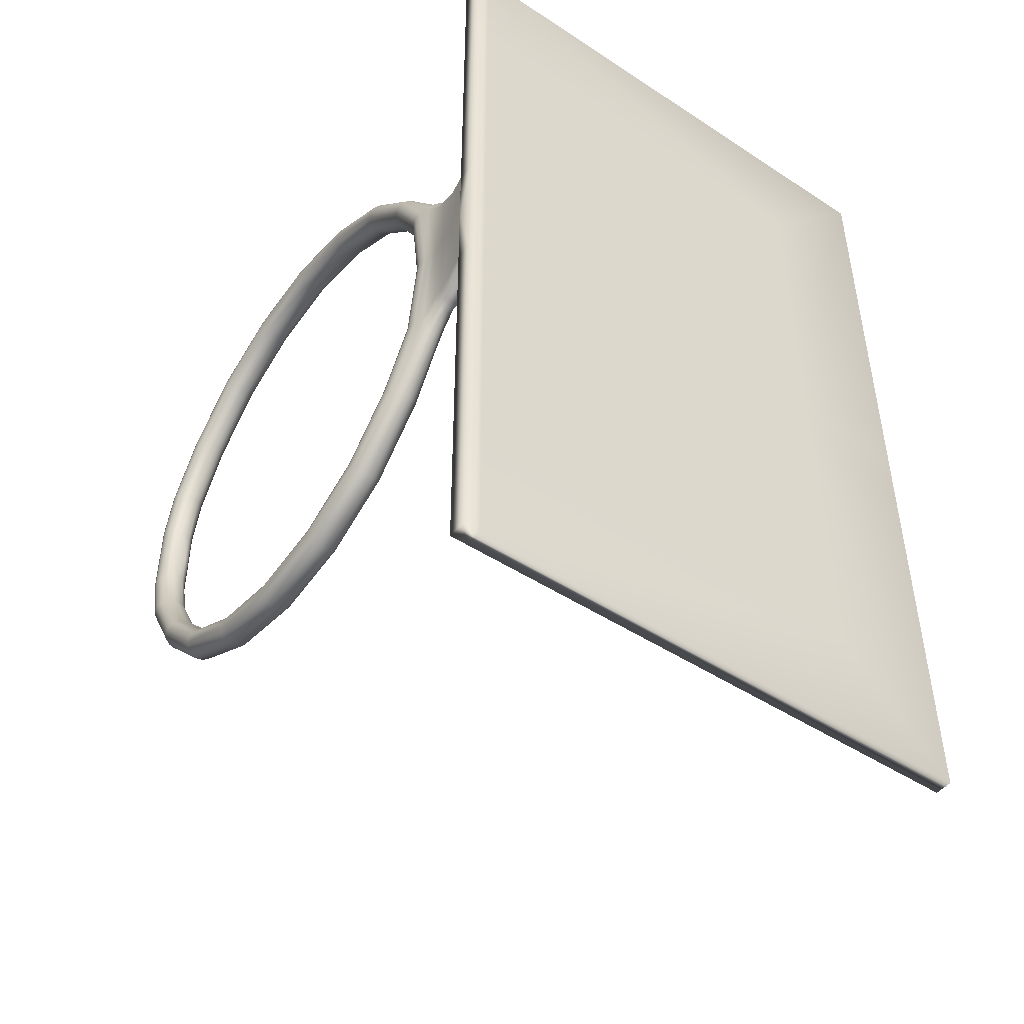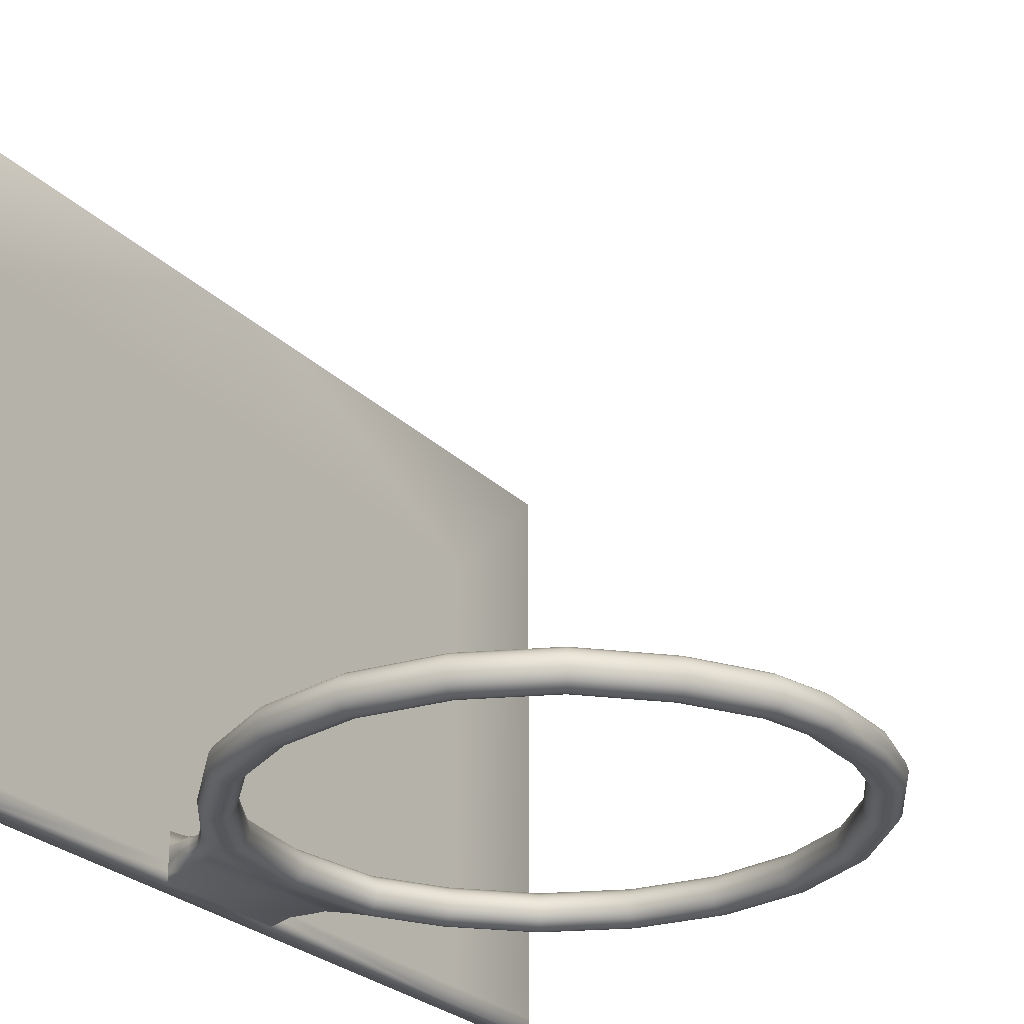
<metadata>
{"format":"obj","ext":"obj","renderer":"f3d","projection":"perspective","resolution":1024,"background":"white","views":[{"elev":-46.8,"azim":53.4,"up":"+Z"},{"elev":-26.7,"azim":-145.7,"up":"+Y"}]}
</metadata>
<code>
g default
v 15.55 17.28 283.3
v 0.9417 17.28 264.8
v -22.69 17.28 257.1
v -46.32 17.28 264.8
v -60.94 17.28 283.5
v 16.28 19.24 283
v 1.398 19.24 264.2
v -22.69 19.24 256.4
v -46.78 19.24 264.2
v -61.67 19.25 283.1
v 18.06 20.06 282.4
v 2.498 20.06 262.7
v -22.69 20.06 254.5
v -47.88 20.06 262.7
v -63.44 20.06 282.4
v 20.91 19.3 282.1
v 3.598 19.24 261.2
v -22.69 19.24 252.6
v -48.98 19.24 261.2
v -65.22 19.25 281.8
v 20.9 17.28 279.6
v 4.054 17.28 260.5
v -22.69 17.28 251.8
v -49.43 17.28 260.5
v -65.95 17.28 281.6
v 20.91 15.25 282.1
v 3.598 15.31 261.2
v -22.69 15.31 252.6
v -48.98 15.31 261.2
v -65.22 15.3 281.8
v 18.06 14.5 282.4
v 2.498 14.5 262.7
v -22.69 14.5 254.5
v -47.88 14.5 262.7
v -63.44 14.5 282.4
v 16.28 15.31 283
v 1.398 15.31 264.2
v -22.69 15.31 256.4
v -46.78 15.31 264.2
v -61.67 15.3 283.1
v 25.74 19.37 284.9
v 25.74 15.32 284.9
v 25.8 17.29 283
v 31.95 14.28 241.3
v 31.95 87.78 241.3
v 34.95 87.78 241.3
v 34.95 14.28 241.3
v 31.95 14.28 297.3
v 34.95 14.28 297.3
v 34.95 87.78 297.3
v 31.95 87.78 297.3
v 31.95 14.28 286.1
v 34.95 14.28 286.1
v 34.95 87.78 286.1
v 31.95 87.78 286.1
v 31.95 21.63 241.3
v 31.95 21.63 286.1
v 31.95 21.63 297.3
v 34.95 21.63 297.3
v 34.95 21.63 286.1
v 34.95 21.63 241.3
v 25.73 15.04 297.3
v 22.27 15.04 297.3
v 20.11 14.5 297.3
v 18.24 15.31 297.3
v 17.46 17.28 297.3
v 18.24 19.24 297.3
v 20.11 20.06 297.3
v 22.27 19.51 297.3
v 25.73 19.68 297.3
v 34.95 17.22 297.3
v 34.95 17.22 286.1
v 34.95 17.22 241.3
v 31.95 17.22 241.3
v 31.95 17.22 286.1
v 34.95 107.8 297.3
v 31.95 107.8 297.3
v 34.95 21.63 221.3
v 31.95 21.63 221.3
v 31.95 107.8 221.3
v 34.95 107.8 221.3
v 34.95 107.8 286.1
v 31.95 107.8 286.1
v 34.95 17.22 221.3
v 31.95 17.22 221.3
v -62.86 17.28 297.3
v -63.09 18.44 297.3
v -67.88 18.44 297.3
v -68.11 17.28 297.3
v -67.88 16.11 297.3
v -63.09 16.11 297.3
v 34.95 14.28 221.3
v 31.95 14.28 221.3
v -63.68 19.4 297.3
v -65.49 20.06 297.3
v -67.29 19.4 297.3
v -67.29 15.15 297.3
v -65.49 14.5 297.3
v -63.68 15.15 297.3
v 15.55 17.28 311.4
v 0.9417 17.28 329.9
v -22.69 17.28 337.5
v -46.32 17.28 329.9
v -60.94 17.28 311.2
v 16.28 19.24 311.7
v 1.398 19.24 330.5
v -22.69 19.24 338.3
v -46.78 19.24 330.5
v -61.67 19.25 311.6
v 18.06 20.06 312.3
v 2.498 20.06 332
v -22.69 20.06 340.2
v -47.88 20.06 332
v -63.44 20.06 312.3
v 20.91 19.3 312.6
v 3.598 19.24 333.5
v -22.69 19.24 342.1
v -48.98 19.24 333.5
v -65.22 19.25 312.9
v 20.9 17.28 315.1
v 4.054 17.28 334.2
v -22.69 17.28 342.8
v -49.43 17.28 334.2
v -65.95 17.28 313.1
v 20.91 15.25 312.6
v 3.598 15.31 333.5
v -22.69 15.31 342.1
v -48.98 15.31 333.5
v -65.22 15.3 312.9
v 18.06 14.5 312.3
v 2.498 14.5 332
v -22.69 14.5 340.2
v -47.88 14.5 332
v -63.44 14.5 312.3
v 16.28 15.31 311.7
v 1.398 15.31 330.5
v -22.69 15.31 338.3
v -46.78 15.31 330.5
v -61.67 15.3 311.6
v 25.74 19.37 309.7
v 25.74 15.32 309.7
v 25.8 17.29 311.7
v 31.95 14.28 353.3
v 31.95 87.78 353.3
v 34.95 87.78 353.3
v 34.95 14.28 353.3
v 31.95 14.28 308.5
v 34.95 14.28 308.5
v 34.95 87.78 308.5
v 31.95 87.78 308.5
v 31.95 21.63 353.3
v 31.95 21.63 308.5
v 34.95 21.63 308.5
v 34.95 21.63 353.3
v 34.95 17.22 308.5
v 34.95 17.22 353.3
v 31.95 17.22 353.3
v 31.95 17.22 308.5
v 34.95 21.63 373.3
v 31.95 21.63 373.3
v 31.95 107.8 373.3
v 34.95 107.8 373.3
v 34.95 107.8 308.5
v 31.95 107.8 308.5
v 34.95 17.22 373.3
v 31.95 17.22 373.3
v 34.95 14.28 373.3
v 31.95 14.28 373.3
v 17.67 18.34 297.3
v 15.75 18.34 283.2
v 9.964 18.34 273.6
v 9.795 17.28 273.7
v 10.42 19.24 273.3
v 1.065 18.34 264.6
v -10.22 18.34 259
v -10.28 17.28 259.2
v -10.04 19.24 258.4
v -22.69 18.34 256.9
v -35.16 18.34 259
v -35.1 17.28 259.2
v -35.34 19.24 258.4
v -46.44 18.34 264.6
v -55.34 18.34 273.6
v -55.17 17.28 273.7
v -55.8 19.24 273.3
v -61.15 18.39 283.5
v 19.1 19.84 297.3
v 17.1 19.84 282.7
v 11.12 19.84 272.8
v 11.93 20.06 272.2
v 1.904 19.84 263.5
v -9.776 19.84 257.6
v -9.464 20.06 256.6
v -22.69 19.84 255.5
v -35.6 19.84 257.6
v -35.91 20.06 256.6
v -47.28 19.84 263.5
v -56.5 19.84 272.8
v -57.31 20.06 272.2
v -62.48 19.84 282.7
v 21.12 19.84 297.3
v 19.03 19.84 282
v 12.75 19.84 271.6
v 13.45 19.24 271.1
v 3.092 19.84 261.9
v -9.153 19.84 255.7
v -8.887 19.24 254.9
v -22.69 19.84 253.5
v -36.23 19.84 255.7
v -36.49 19.24 254.9
v -48.47 19.84 261.9
v -58.13 19.84 271.6
v -58.83 19.24 271.1
v -64.4 19.84 282
v 13.9 18.34 270.8
v 20.73 18.34 279.7
v 14.07 17.28 270.6
v 3.931 18.34 260.7
v -8.712 18.34 254.3
v -8.647 17.28 254.1
v -22.69 18.34 252.1
v -36.67 18.34 254.3
v -36.73 17.28 254.1
v -49.31 18.34 260.7
v -59.28 18.34 270.8
v -59.45 17.28 270.6
v -65.74 18.39 281.9
v 13.9 16.21 270.8
v 20.73 16.21 279.7
v 13.45 15.31 271.1
v 3.931 16.21 260.7
v -8.712 16.21 254.3
v -8.887 15.31 254.9
v -22.69 16.21 252.1
v -36.67 16.21 254.3
v -36.49 15.31 254.9
v -49.31 16.21 260.7
v -59.28 16.21 270.8
v -58.83 15.31 271.1
v -65.74 16.16 281.9
v 21.12 14.71 297.3
v 19.03 14.71 282
v 12.75 14.71 271.6
v 11.93 14.5 272.2
v 3.092 14.71 261.9
v -9.153 14.71 255.7
v -9.464 14.5 256.6
v -22.69 14.71 253.5
v -36.23 14.71 255.7
v -35.91 14.5 256.6
v -48.47 14.71 261.9
v -58.13 14.71 271.6
v -57.31 14.5 272.2
v -64.4 14.71 282
v 19.1 14.71 297.3
v 17.1 14.71 282.7
v 11.12 14.71 272.8
v 10.42 15.31 273.3
v 1.904 14.71 263.5
v -9.776 14.71 257.6
v -10.04 15.31 258.4
v -22.69 14.71 255.5
v -35.6 14.71 257.6
v -35.34 15.31 258.4
v -47.28 14.71 263.5
v -56.5 14.71 272.8
v -55.8 15.31 273.3
v -62.48 14.71 282.7
v 17.67 16.21 297.3
v 15.75 16.21 283.2
v 9.964 16.21 273.6
v 1.065 16.21 264.6
v -10.22 16.21 259
v -22.69 16.21 256.9
v -35.16 16.21 259
v -46.44 16.21 264.6
v -55.34 16.21 273.6
v -61.15 16.16 283.5
v 23.71 19.4 297.3
v 23.76 19.13 284.6
v 23.71 15.15 297.3
v 23.76 15.42 284.6
v 23.92 18.34 282.6
v 25.78 18.47 283.1
v 24.02 17.28 282.6
v 23.92 16.21 282.6
v 25.78 16.16 283.1
v 28.62 15.03 286.1
v 28.62 14.71 297.3
v 28.62 15.98 284.4
v 28.62 17.34 284.4
v 31.95 15.75 286.1
v 28.62 18.88 284.4
v 28.62 20.1 286.1
v 31.95 19.42 286.1
v 28.62 20.51 297.3
v -63.14 18.55 292.1
v -63.09 18.44 297.3
v -62.88 17.28 291.5
v -63.64 19.29 291
v -63.3 18.97 297.3
v -67.84 18.55 291.5
v -67.88 18.44 297.3
v -67.67 18.97 297.3
v -67.34 19.29 290.5
v -68.09 17.28 290.7
v -67.84 16 291.5
v -67.88 16.11 297.3
v -67.34 15.26 290.5
v -67.67 15.58 297.3
v -63.14 16 292.1
v -63.09 16.11 297.3
v -63.3 15.58 297.3
v -63.64 15.26 291
v -64.48 19.84 290.6
v -64.48 19.84 297.3
v -65.49 20.06 290.4
v -66.5 19.84 290.2
v -66.5 19.84 297.3
v -66.5 14.71 290.2
v -66.5 14.71 297.3
v -65.49 14.5 290.4
v -64.48 14.71 290.6
v -64.48 14.71 297.3
v 15.75 18.34 311.5
v 9.964 18.34 321.1
v 1.065 18.34 330
v 10.42 19.24 321.4
v 9.795 17.28 320.9
v -10.22 18.34 335.7
v -22.69 18.34 337.8
v -10.04 19.24 336.3
v -10.28 17.28 335.5
v -35.16 18.34 335.7
v -46.44 18.34 330
v -35.34 19.24 336.3
v -35.1 17.28 335.5
v -55.34 18.34 321.1
v -61.15 18.39 311.1
v -55.8 19.24 321.4
v -55.17 17.28 320.9
v 17.1 19.84 312
v 11.12 19.84 321.9
v 1.904 19.84 331.2
v 11.93 20.06 322.5
v -9.776 19.84 337.1
v -22.69 19.84 339.2
v -9.464 20.06 338
v -35.6 19.84 337.1
v -47.28 19.84 331.2
v -35.91 20.06 338
v -56.5 19.84 321.9
v -62.48 19.84 312
v -57.31 20.06 322.5
v 19.03 19.84 312.7
v 12.75 19.84 323.1
v 3.092 19.84 332.8
v 13.45 19.24 323.6
v -9.153 19.84 339
v -22.69 19.84 341.2
v -8.887 19.24 339.8
v -36.23 19.84 339
v -48.47 19.84 332.8
v -36.49 19.24 339.8
v -58.13 19.84 323.1
v -64.4 19.84 312.7
v -58.83 19.24 323.6
v 13.9 18.34 323.9
v 3.931 18.34 334
v 14.07 17.28 324.1
v 20.73 18.34 315
v -8.712 18.34 340.4
v -22.69 18.34 342.6
v -8.647 17.28 340.6
v -36.67 18.34 340.4
v -49.31 18.34 334
v -36.73 17.28 340.6
v -59.28 18.34 323.9
v -65.74 18.39 312.8
v -59.45 17.28 324.1
v 13.9 16.21 323.9
v 3.931 16.21 334
v 13.45 15.31 323.6
v 20.73 16.21 315
v -8.712 16.21 340.4
v -22.69 16.21 342.6
v -8.887 15.31 339.8
v -36.67 16.21 340.4
v -49.31 16.21 334
v -36.49 15.31 339.8
v -59.28 16.21 323.9
v -65.74 16.16 312.8
v -58.83 15.31 323.6
v 19.03 14.71 312.7
v 12.75 14.71 323.1
v 3.092 14.71 332.8
v 11.93 14.5 322.5
v -9.153 14.71 339
v -22.69 14.71 341.2
v -9.464 14.5 338
v -36.23 14.71 339
v -48.47 14.71 332.8
v -35.91 14.5 338
v -58.13 14.71 323.1
v -64.4 14.71 312.7
v -57.31 14.5 322.5
v 17.1 14.71 312
v 11.12 14.71 321.9
v 1.904 14.71 331.2
v 10.42 15.31 321.4
v -9.776 14.71 337.1
v -22.69 14.71 339.2
v -10.04 15.31 336.3
v -35.6 14.71 337.1
v -47.28 14.71 331.2
v -35.34 15.31 336.3
v -56.5 14.71 321.9
v -62.48 14.71 312
v -55.8 15.31 321.4
v 15.75 16.21 311.5
v 9.964 16.21 321.1
v 1.065 16.21 330
v -10.22 16.21 335.7
v -22.69 16.21 337.8
v -35.16 16.21 335.7
v -46.44 16.21 330
v -55.34 16.21 321.1
v -61.15 16.16 311.1
v 23.76 19.13 310.1
v 23.76 15.42 310.1
v 23.92 18.34 312
v 24.02 17.28 312.1
v 25.78 18.47 311.6
v 23.92 16.21 312
v 25.78 16.16 311.6
v 28.62 15.03 308.6
v 28.62 15.98 310.3
v 31.95 15.75 308.5
v 28.62 17.34 310.3
v 28.62 18.88 310.3
v 31.95 19.42 308.5
v 28.62 20.1 308.6
v -63.14 18.55 302.6
v -63.64 19.29 303.7
v -62.88 17.28 303.2
v -67.84 18.55 303.2
v -68.09 17.28 304
v -67.34 19.29 304.2
v -67.84 16 303.2
v -67.34 15.26 304.2
v -63.14 16 302.6
v -63.64 15.26 303.7
v -64.48 19.84 304.1
v -65.49 20.06 304.3
v -66.5 19.84 304.5
v -66.5 14.71 304.5
v -65.49 14.5 304.3
v -64.48 14.71 304.1
g Basketkorg2:pTorus3
f 170 1 66 169
f 174 2 172 171
f 178 3 176 175
f 182 4 180 179
f 186 5 184 183
f 188 6 67 187
f 191 7 173 189
f 194 8 177 192
f 197 9 181 195
f 200 10 185 198
f 202 11 68 201
f 205 12 190 203
f 208 13 193 206
f 211 14 196 209
f 214 15 199 212
f 218 17 204 215
f 221 18 207 219
f 224 19 210 222
f 227 20 213 225
f 231 22 217 228
f 234 23 220 232
f 237 24 223 235
f 240 25 226 238
f 242 26 63 241
f 245 27 230 243
f 248 28 233 246
f 251 29 236 249
f 254 30 239 252
f 256 31 64 255
f 259 32 244 257
f 262 33 247 260
f 265 34 250 263
f 268 35 253 266
f 270 36 65 269
f 272 37 258 271
f 274 38 261 273
f 276 39 264 275
f 278 40 267 277
f 280 16 69 279
f 62 281 282 42
f 285 21 216 283
f 282 26 229 286
f 78 79 80 81
f 59 60 54 50
f 82 83 77 76
f 55 57 58 51
f 46 54 60 61
f 80 83 82 81
f 56 57 55 45
f 74 75 295 57 56
f 71 72 60 59
f 61 60 72 73
f 84 85 79 78
f 53 72 71 49
f 73 72 53 47
f 44 52 292 75 74
f 289 62 42 288
f 288 42 287 290
f 291 43 284 293
f 294 41 70 296
f 56 45 80 79
f 46 61 78 81
f 55 51 77 83
f 50 54 82 76
f 45 55 83 80
f 54 46 81 82
f 74 56 79 85
f 61 73 84 78
f 301 87 298 297
f 306 89 303 302
f 310 90 308 307
f 299 86 312 311
f 85 84 92 93
f 73 47 92 84
f 44 74 85 93
f 48 52 53 49
f 52 44 47 53
f 92 47 44 93
f 317 95 316 315
f 305 96 319 318
f 322 98 321 320
f 314 99 324 323
f 100 325 169 66
f 329 101 327 326
f 333 102 331 330
f 337 103 335 334
f 341 104 339 338
f 105 342 187 67
f 328 106 344 343
f 332 107 347 346
f 336 108 350 349
f 340 109 353 352
f 110 355 201 68
f 345 111 357 356
f 348 112 360 359
f 351 113 363 362
f 354 114 366 365
f 358 116 369 368
f 361 117 373 372
f 364 118 376 375
f 367 119 379 378
f 370 121 382 381
f 374 122 386 385
f 377 123 389 388
f 380 124 392 391
f 125 394 241 63
f 383 126 396 395
f 387 127 399 398
f 390 128 402 401
f 393 129 405 404
f 130 407 255 64
f 397 131 409 408
f 400 132 412 411
f 403 133 415 414
f 406 134 418 417
f 135 420 269 65
f 410 136 422 421
f 413 137 424 423
f 416 138 426 425
f 419 139 428 427
f 115 429 279 69
f 281 62 141 430
f 371 120 432 431
f 384 125 430 434
f 159 162 161 160
f 59 50 149 153
f 163 76 77 164
f 150 51 58 152
f 145 154 153 149
f 161 162 163 164
f 151 144 150 152
f 157 151 152 441 158
f 71 59 153 155
f 154 156 155 153
f 165 159 160 166
f 148 49 71 155
f 156 146 148 155
f 143 157 158 438 147
f 62 289 436 141
f 435 141 436 437
f 433 142 439 440
f 140 442 296 70
f 151 160 161 144
f 145 162 159 154
f 150 164 77 51
f 50 76 163 149
f 144 161 164 150
f 149 163 162 145
f 157 166 160 151
f 154 159 165 156
f 298 87 301 443
f 303 89 447 446
f 308 90 310 449
f 312 86 445 451
f 166 168 167 165
f 156 165 167 146
f 143 168 166 157
f 48 49 148 147
f 147 148 146 143
f 167 168 143 146
f 316 95 454 453
f 319 96 448 455
f 321 98 457 456
f 324 99 452 458
f 170 169 67 6
f 172 1 170 171
f 170 6 173 171
f 173 7 174 171
f 176 2 174 175
f 174 7 177 175
f 177 8 178 175
f 180 3 178 179
f 178 8 181 179
f 181 9 182 179
f 184 4 182 183
f 182 9 185 183
f 185 10 186 183
f 188 187 68 11
f 173 6 188 189
f 188 11 190 189
f 190 12 191 189
f 177 7 191 192
f 191 12 193 192
f 193 13 194 192
f 181 8 194 195
f 194 13 196 195
f 196 14 197 195
f 185 9 197 198
f 197 14 199 198
f 199 15 200 198
f 202 201 69 16
f 190 11 202 203
f 202 16 204 203
f 204 17 205 203
f 193 12 205 206
f 205 17 207 206
f 207 18 208 206
f 196 13 208 209
f 208 18 210 209
f 210 19 211 209
f 199 14 211 212
f 211 19 213 212
f 213 20 214 212
f 204 16 216 215
f 216 21 217 215
f 217 22 218 215
f 207 17 218 219
f 218 22 220 219
f 220 23 221 219
f 210 18 221 222
f 221 23 223 222
f 223 24 224 222
f 213 19 224 225
f 224 24 226 225
f 226 25 227 225
f 217 21 229 228
f 229 26 230 228
f 230 27 231 228
f 220 22 231 232
f 231 27 233 232
f 233 28 234 232
f 223 23 234 235
f 234 28 236 235
f 236 29 237 235
f 226 24 237 238
f 237 29 239 238
f 239 30 240 238
f 242 241 64 31
f 230 26 242 243
f 242 31 244 243
f 244 32 245 243
f 233 27 245 246
f 245 32 247 246
f 247 33 248 246
f 236 28 248 249
f 248 33 250 249
f 250 34 251 249
f 239 29 251 252
f 251 34 253 252
f 253 35 254 252
f 256 255 65 36
f 244 31 256 257
f 256 36 258 257
f 258 37 259 257
f 247 32 259 260
f 259 37 261 260
f 261 38 262 260
f 250 33 262 263
f 262 38 264 263
f 264 39 265 263
f 253 34 265 266
f 265 39 267 266
f 267 40 268 266
f 270 269 66 1
f 258 36 270 271
f 270 1 172 271
f 172 2 272 271
f 261 37 272 273
f 272 2 176 273
f 176 3 274 273
f 264 38 274 275
f 274 3 180 275
f 180 4 276 275
f 267 39 276 277
f 276 4 184 277
f 184 5 278 277
f 280 279 70 41
f 281 63 26 282
f 216 16 280 283
f 280 41 284 283
f 284 43 285 283
f 229 21 285 286
f 285 43 287 286
f 287 42 282 286
f 289 288 52 48
f 287 43 291 290
f 291 75 292 290
f 292 52 288 290
f 284 41 294 293
f 294 57 295 293
f 295 75 291 293
f 294 296 58 57
f 298 86 299 297
f 299 5 186 297
f 186 10 300 297
f 300 94 301 297
f 303 88 304 302
f 304 96 305 302
f 305 20 227 302
f 227 25 306 302
f 308 89 306 307
f 306 25 240 307
f 240 30 309 307
f 309 97 310 307
f 312 91 313 311
f 313 99 314 311
f 314 40 278 311
f 278 5 299 311
f 316 94 300 315
f 300 10 200 315
f 200 15 317 315
f 319 95 317 318
f 317 15 214 318
f 214 20 305 318
f 321 97 309 320
f 309 30 254 320
f 254 35 322 320
f 324 98 322 323
f 322 35 268 323
f 268 40 314 323
f 325 105 67 169
f 327 106 328 326
f 328 105 325 326
f 325 100 329 326
f 331 107 332 330
f 332 106 327 330
f 327 101 333 330
f 335 108 336 334
f 336 107 331 334
f 331 102 337 334
f 339 109 340 338
f 340 108 335 338
f 335 103 341 338
f 342 110 68 187
f 344 111 345 343
f 345 110 342 343
f 342 105 328 343
f 347 112 348 346
f 348 111 344 346
f 344 106 332 346
f 350 113 351 349
f 351 112 347 349
f 347 107 336 349
f 353 114 354 352
f 354 113 350 352
f 350 108 340 352
f 355 115 69 201
f 357 116 358 356
f 358 115 355 356
f 355 110 345 356
f 360 117 361 359
f 361 116 357 359
f 357 111 348 359
f 363 118 364 362
f 364 117 360 362
f 360 112 351 362
f 366 119 367 365
f 367 118 363 365
f 363 113 354 365
f 369 121 370 368
f 370 120 371 368
f 371 115 358 368
f 373 122 374 372
f 374 121 369 372
f 369 116 361 372
f 376 123 377 375
f 377 122 373 375
f 373 117 364 375
f 379 124 380 378
f 380 123 376 378
f 376 118 367 378
f 382 126 383 381
f 383 125 384 381
f 384 120 370 381
f 386 127 387 385
f 387 126 382 385
f 382 121 374 385
f 389 128 390 388
f 390 127 386 388
f 386 122 377 388
f 392 129 393 391
f 393 128 389 391
f 389 123 380 391
f 394 130 64 241
f 396 131 397 395
f 397 130 394 395
f 394 125 383 395
f 399 132 400 398
f 400 131 396 398
f 396 126 387 398
f 402 133 403 401
f 403 132 399 401
f 399 127 390 401
f 405 134 406 404
f 406 133 402 404
f 402 128 393 404
f 407 135 65 255
f 409 136 410 408
f 410 135 407 408
f 407 130 397 408
f 412 137 413 411
f 413 136 409 411
f 409 131 400 411
f 415 138 416 414
f 416 137 412 414
f 412 132 403 414
f 418 139 419 417
f 419 138 415 417
f 415 133 406 417
f 420 100 66 269
f 422 101 329 421
f 329 100 420 421
f 420 135 410 421
f 424 102 333 423
f 333 101 422 423
f 422 136 413 423
f 426 103 337 425
f 337 102 424 425
f 424 137 416 425
f 428 104 341 427
f 341 103 426 427
f 426 138 419 427
f 429 140 70 279
f 281 430 125 63
f 432 142 433 431
f 433 140 429 431
f 429 115 371 431
f 430 141 435 434
f 435 142 432 434
f 432 120 384 434
f 289 48 147 436
f 436 147 438 437
f 438 158 439 437
f 439 142 435 437
f 439 158 441 440
f 441 152 442 440
f 442 140 433 440
f 442 152 58 296
f 301 94 444 443
f 444 109 339 443
f 339 104 445 443
f 445 86 298 443
f 447 124 379 446
f 379 119 448 446
f 448 96 304 446
f 304 88 303 446
f 310 97 450 449
f 450 129 392 449
f 392 124 447 449
f 447 89 308 449
f 445 104 428 451
f 428 139 452 451
f 452 99 313 451
f 313 91 312 451
f 454 114 353 453
f 353 109 444 453
f 444 94 316 453
f 448 119 366 455
f 366 114 454 455
f 454 95 319 455
f 457 134 405 456
f 405 129 450 456
f 450 97 321 456
f 452 139 418 458
f 418 134 457 458
f 457 98 324 458

</code>
